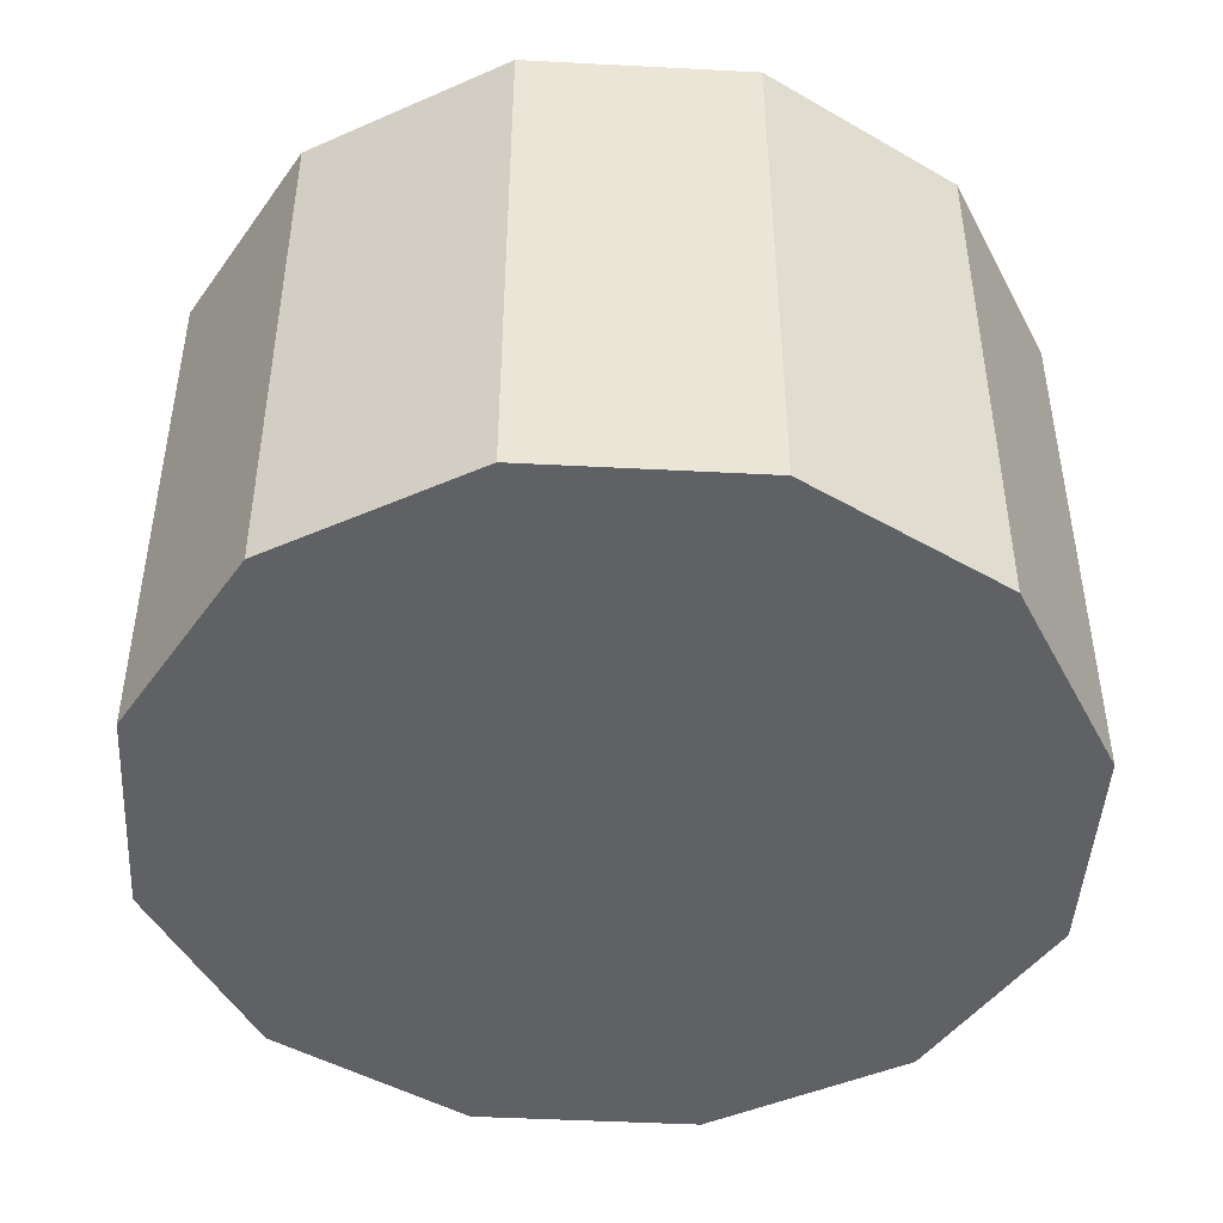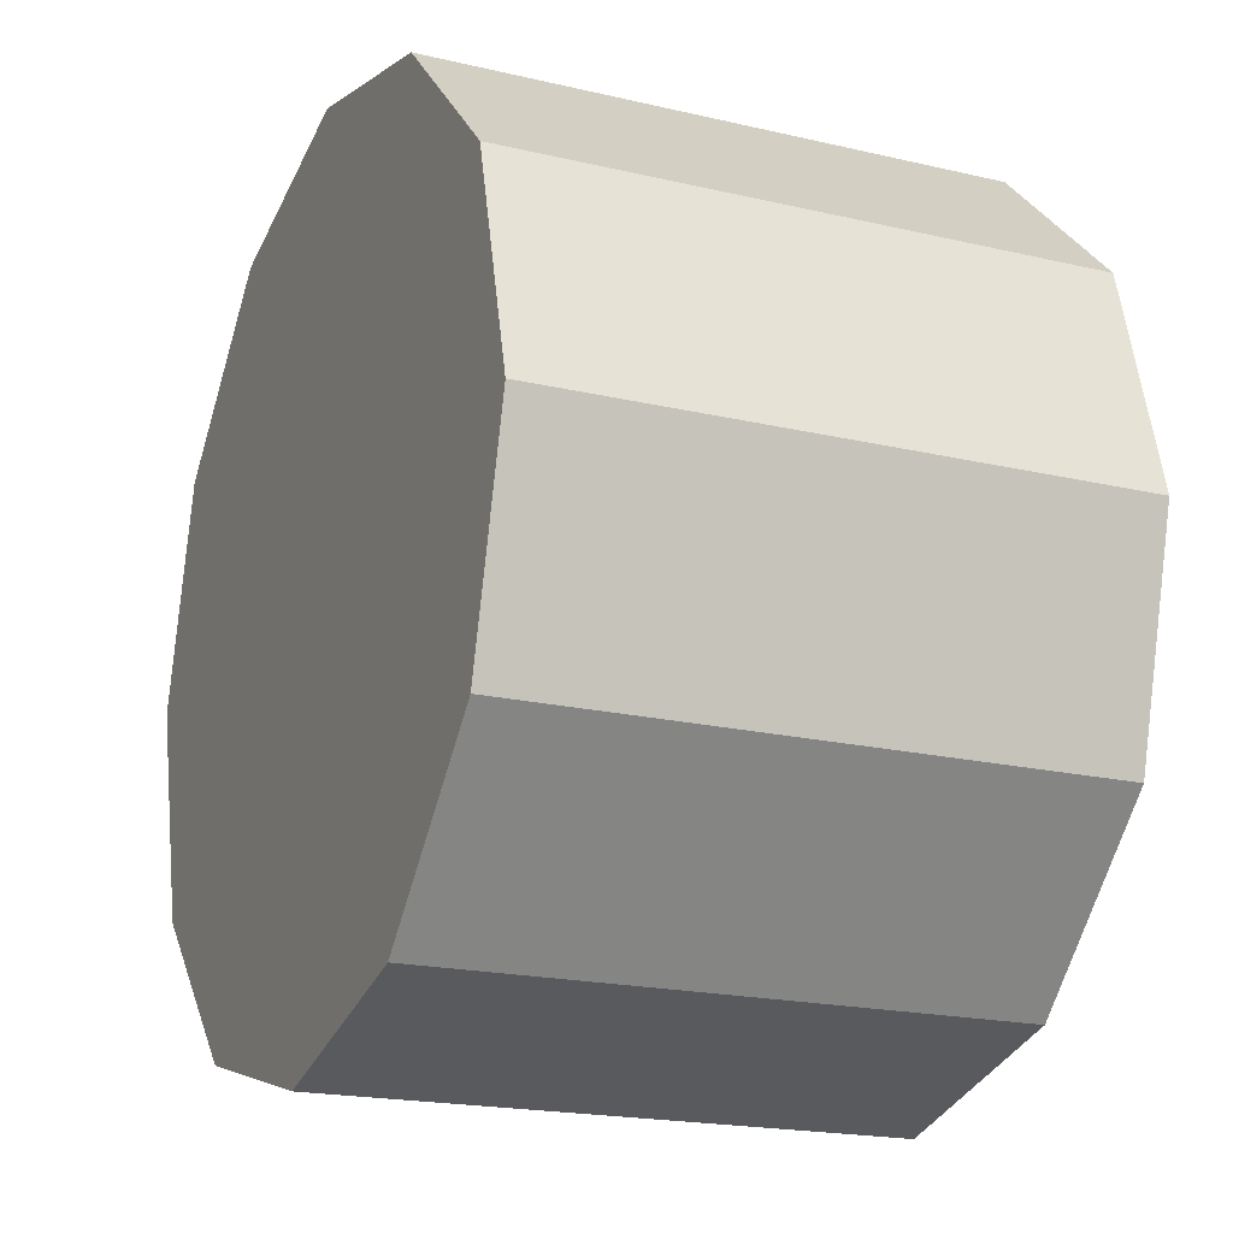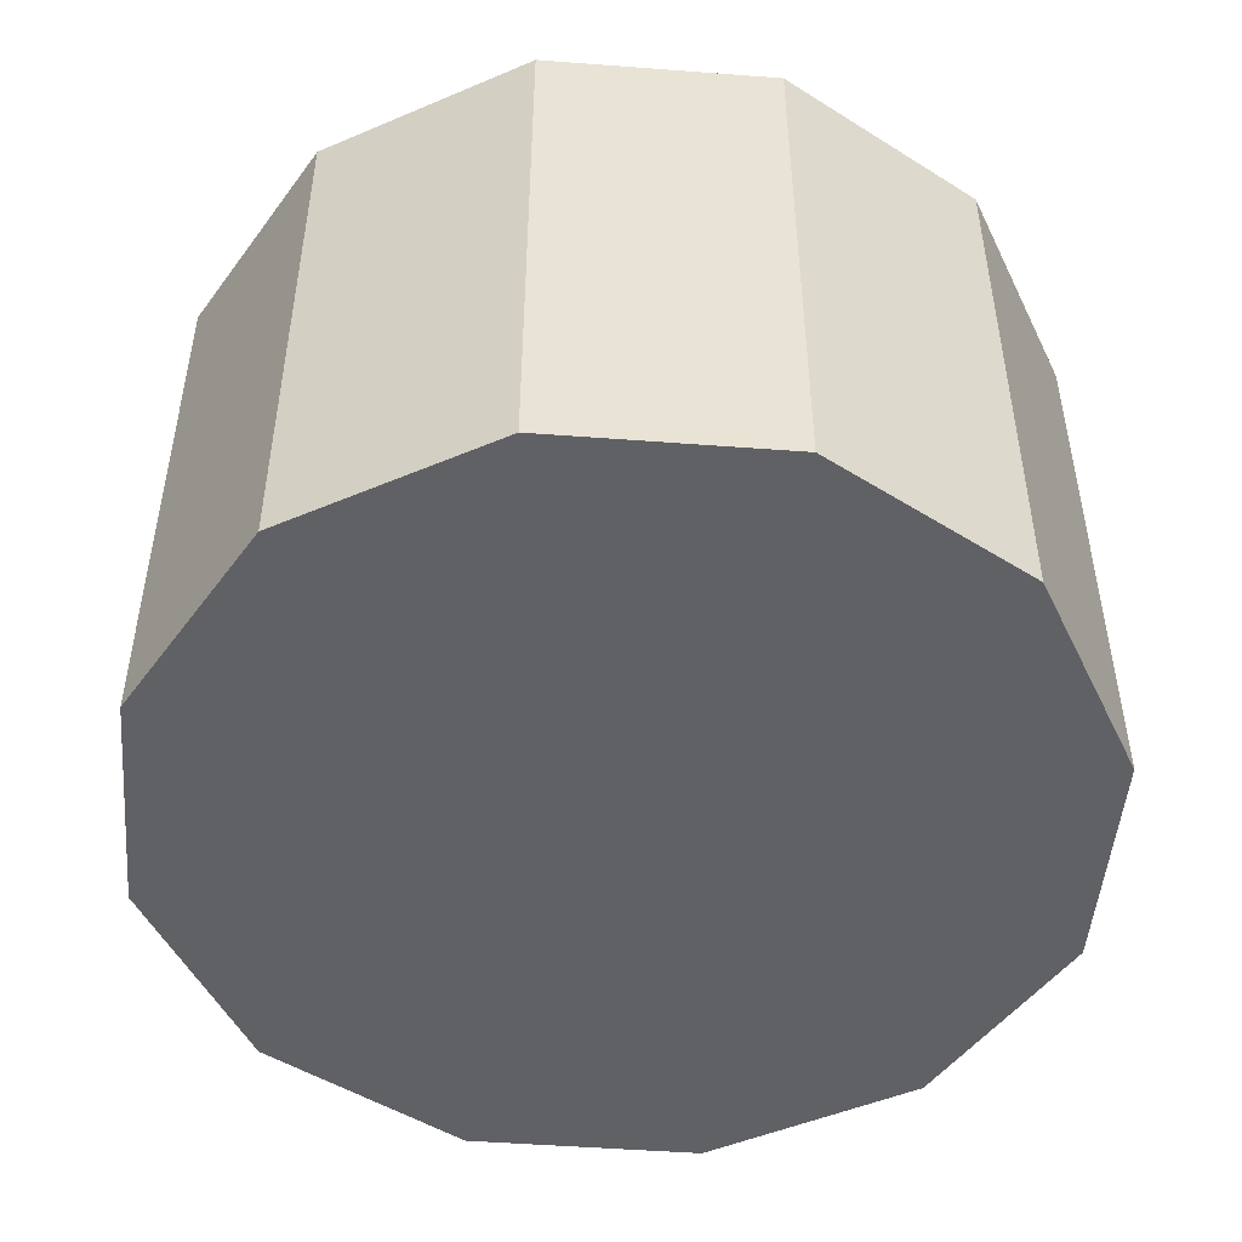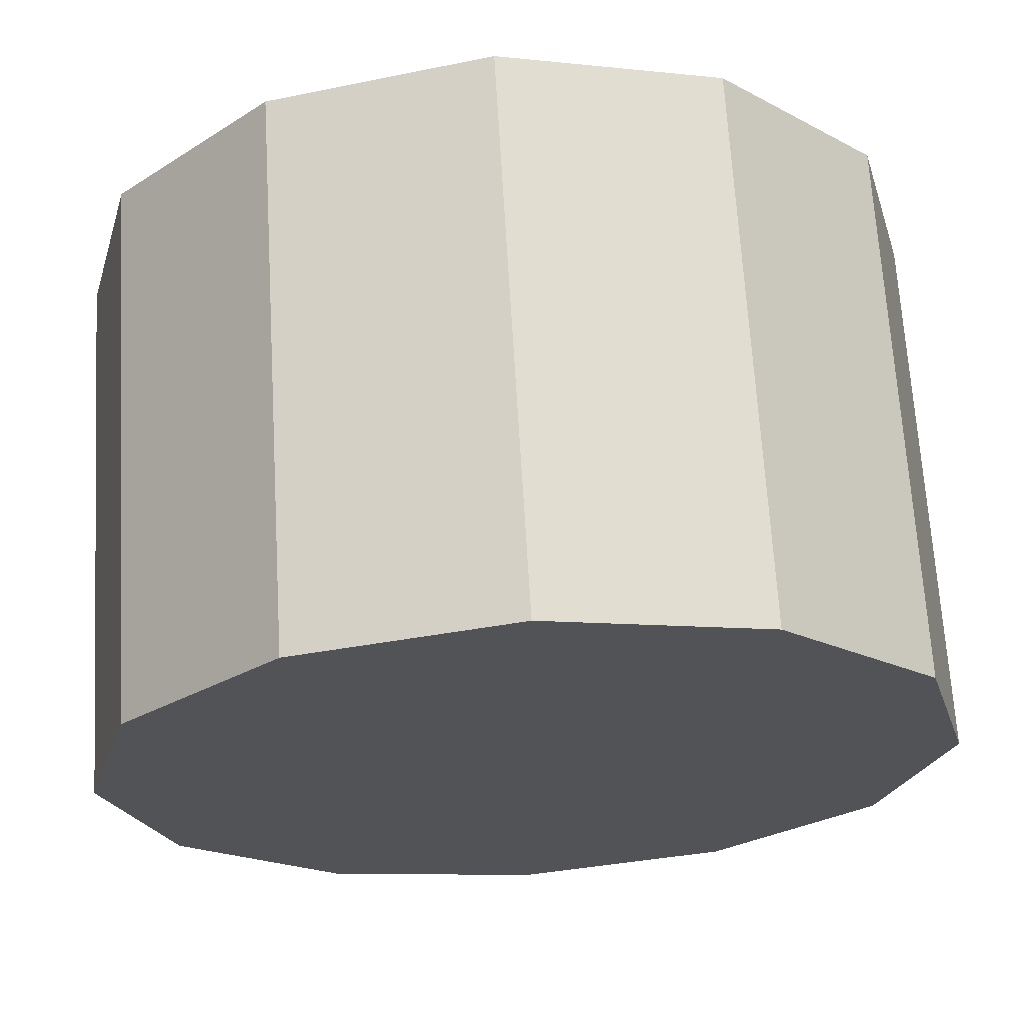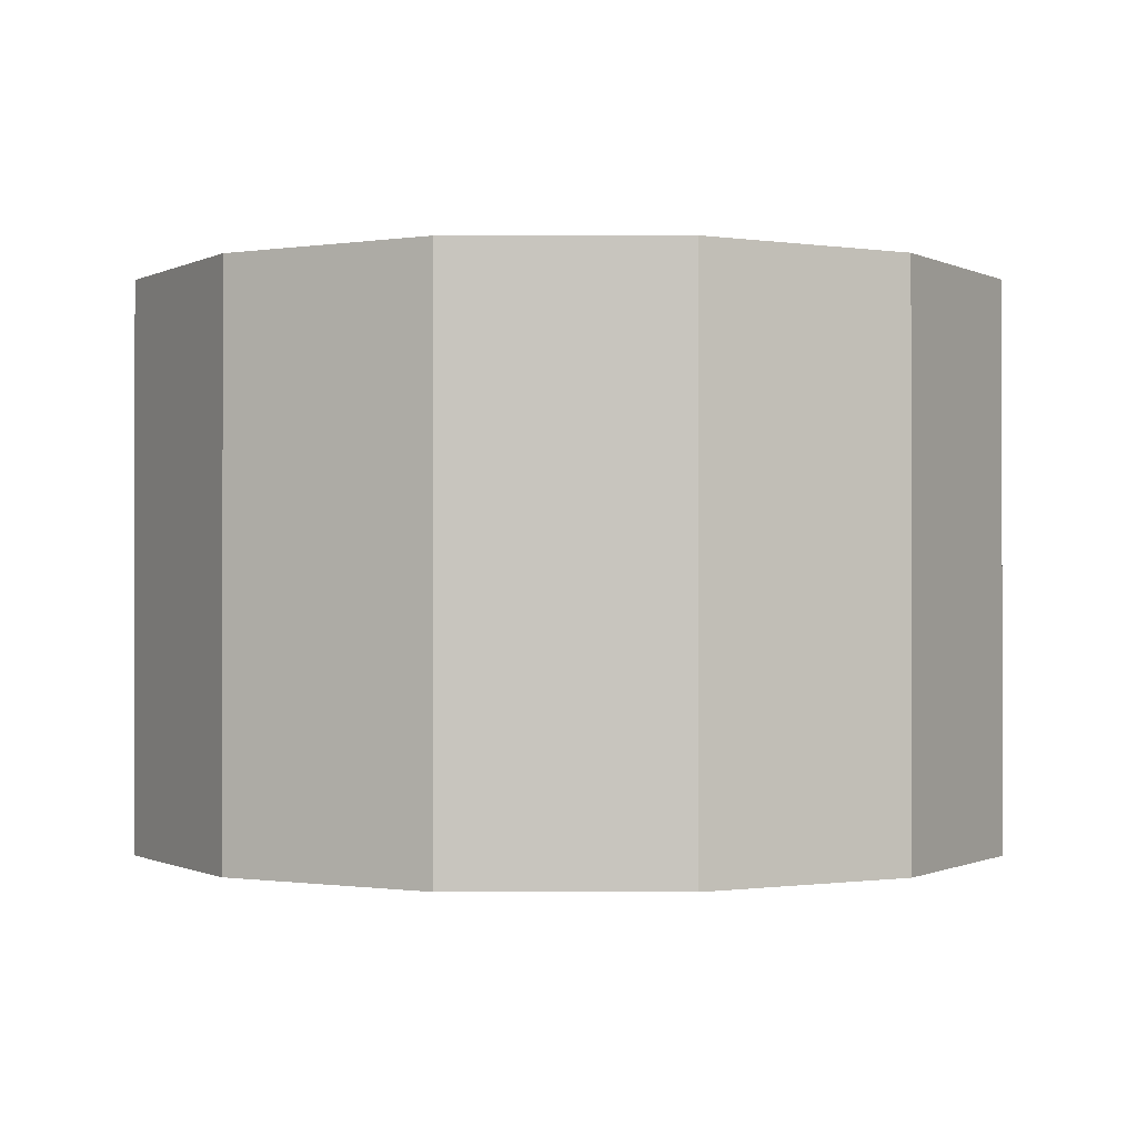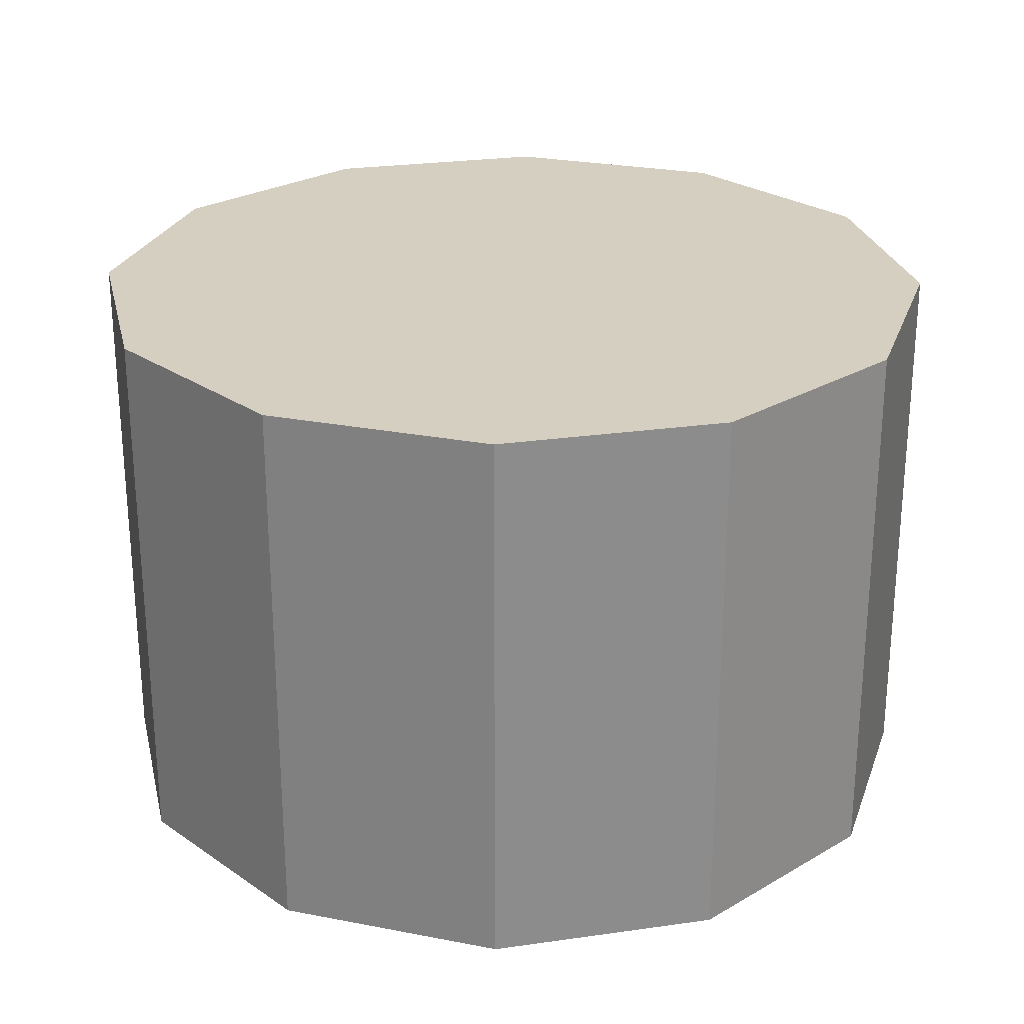
<metadata>
{"format":"obj","ext":"obj","renderer":"f3d","projection":"perspective","resolution":1024,"background":"white","views":[{"elev":-46.1,"azim":-78.4,"up":"+Y"},{"elev":-19.3,"azim":-113.9,"up":"+Z"},{"elev":-49.2,"azim":-109.8,"up":"+Y"},{"elev":67.6,"azim":-3.4,"up":"+Z"},{"elev":-0.6,"azim":15.3,"up":"+Y"},{"elev":25.9,"azim":122.2,"up":"+Y"}]}
</metadata>
<code>
o anzeigerstab
v 0.0273 -0 0.033
v 0.02364 -0 0.01935
v 0.01365 -0 0.009358
v 0 -0 0.0057
v -0.01365 -0 0.009358
v -0.02364 -0 0.01935
v -0.0273 -0 0.033
v -0.02364 -0 0.04665
v -0.01365 -0 0.05664
v 0 -0 0.0603
v 0.01365 -0 0.05664
v 0.02364 -0 0.04665
v 0.0273 0.035 0.033
v 0.02364 0.035 0.01935
v 0.01365 0.035 0.009358
v 0 0.035 0.0057
v -0.01365 0.035 0.009358
v -0.02364 0.035 0.01935
v -0.0273 0.035 0.033
v -0.02364 0.035 0.04665
v -0.01365 0.035 0.05664
v 0 0.035 0.0603
v 0.01365 0.035 0.05664
v 0.02364 0.035 0.04665
f 2 1 12
f 3 2 12
f 4 3 12
f 5 4 12
f 6 5 12
f 7 6 12
f 8 7 12
f 8 12 9
f 9 11 10
f 12 11 9
f 1 2 13
f 14 13 2
f 3 14 2
f 15 14 3
f 4 15 3
f 16 15 4
f 17 4 5
f 17 16 4
f 18 5 6
f 18 17 5
f 19 6 7
f 19 18 6
f 20 7 8
f 20 19 7
f 21 8 9
f 21 20 8
f 22 9 10
f 22 21 9
f 11 22 10
f 23 22 11
f 12 23 11
f 24 23 12
f 1 24 12
f 1 13 24
f 13 14 24
f 24 14 23
f 23 14 22
f 14 21 22
f 14 20 21
f 14 19 20
f 14 18 19
f 17 18 14
f 15 16 17
f 15 17 14

</code>
